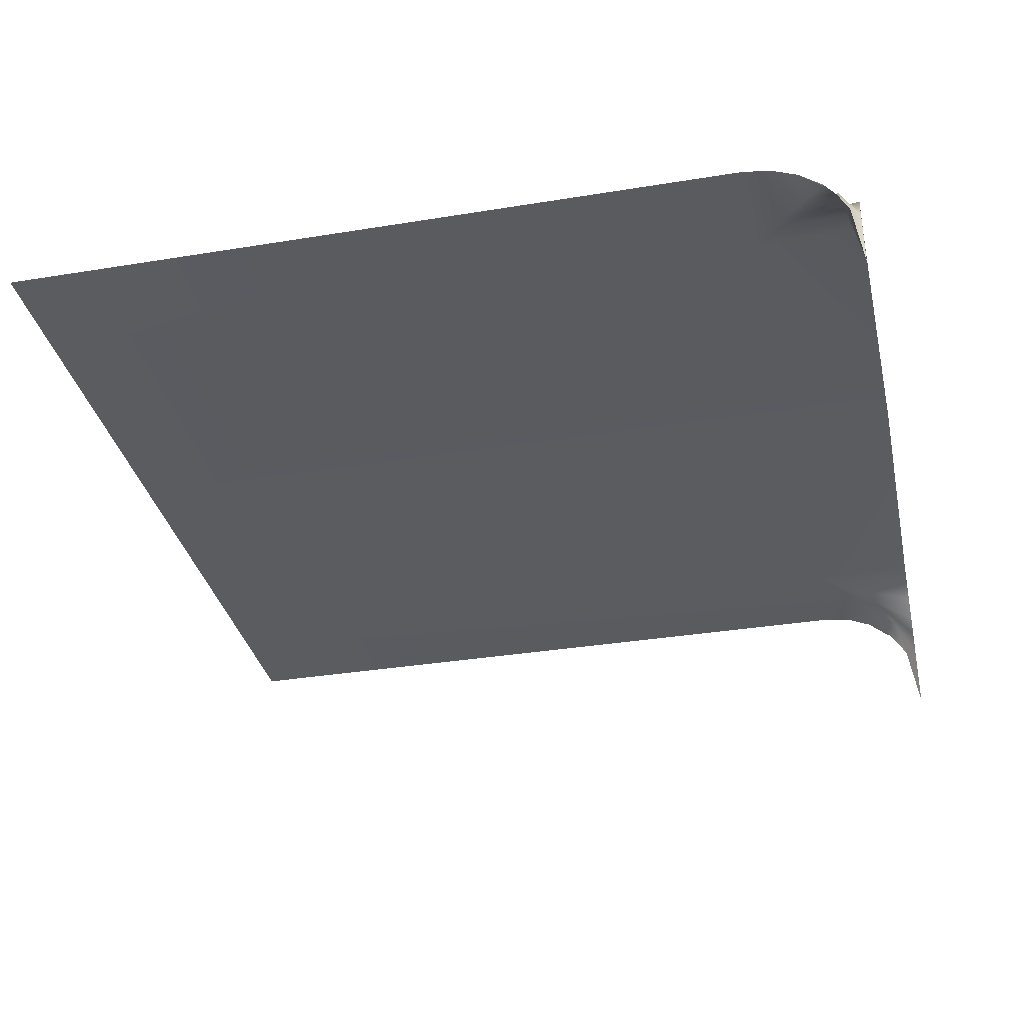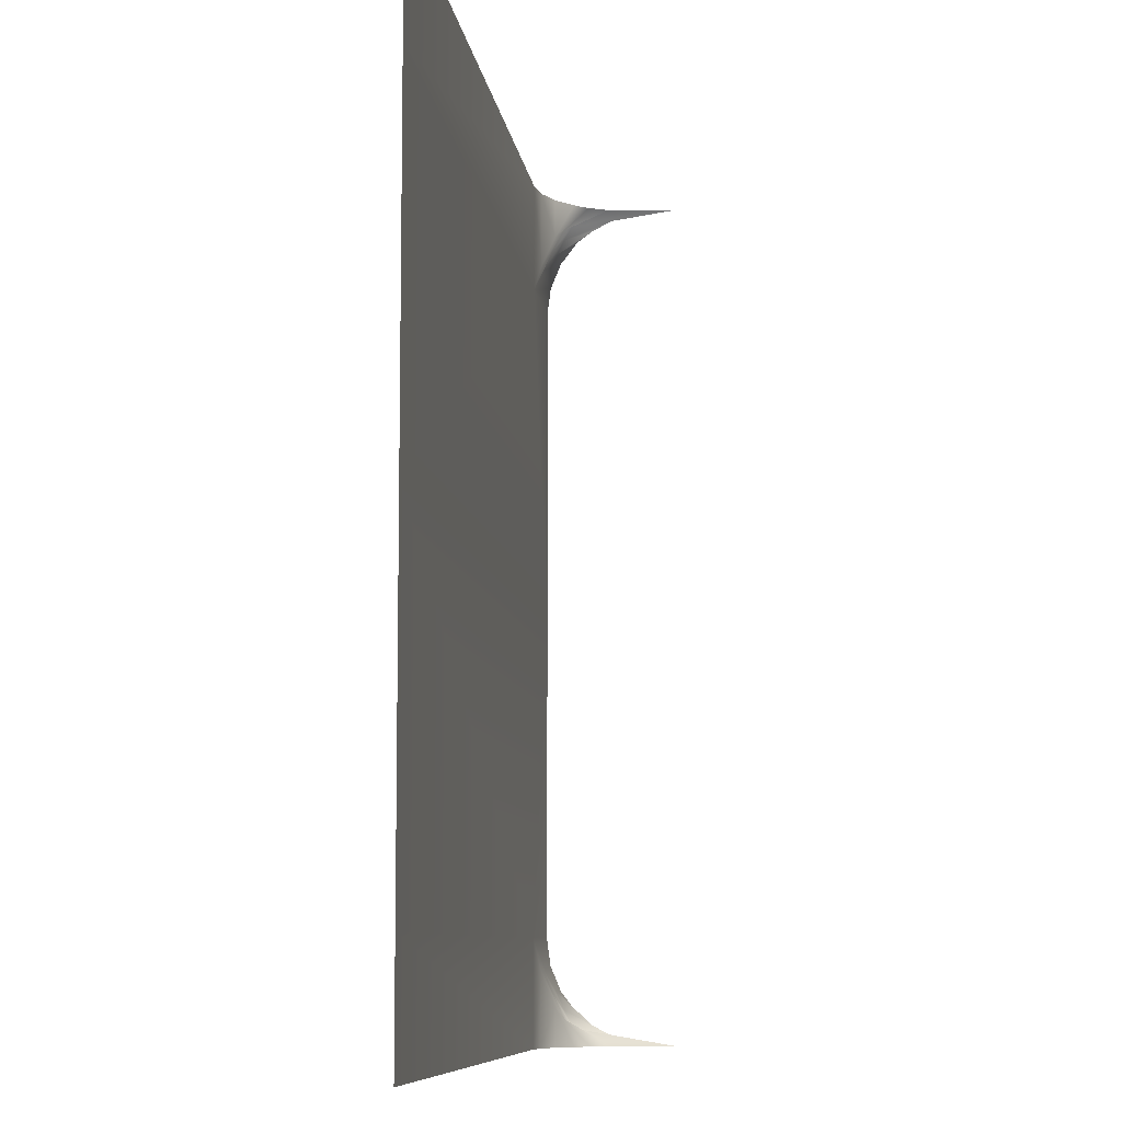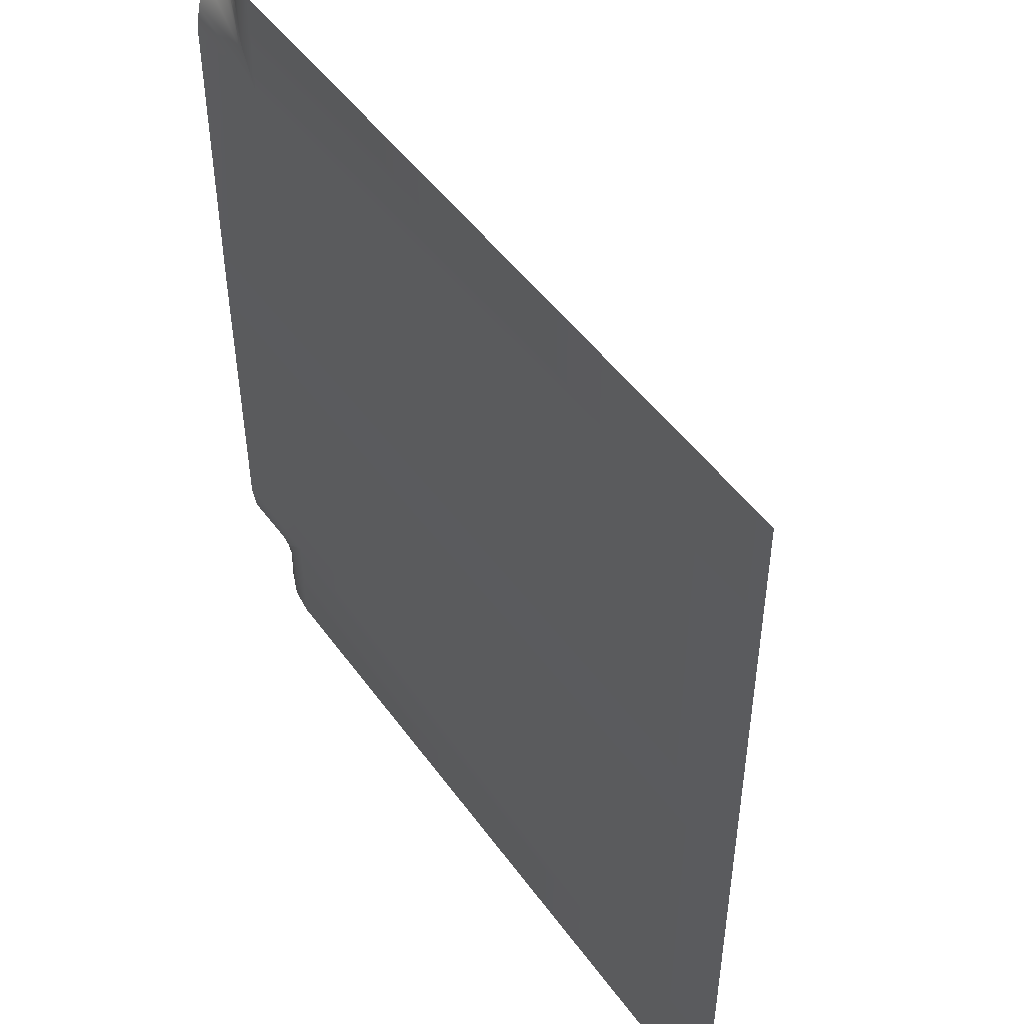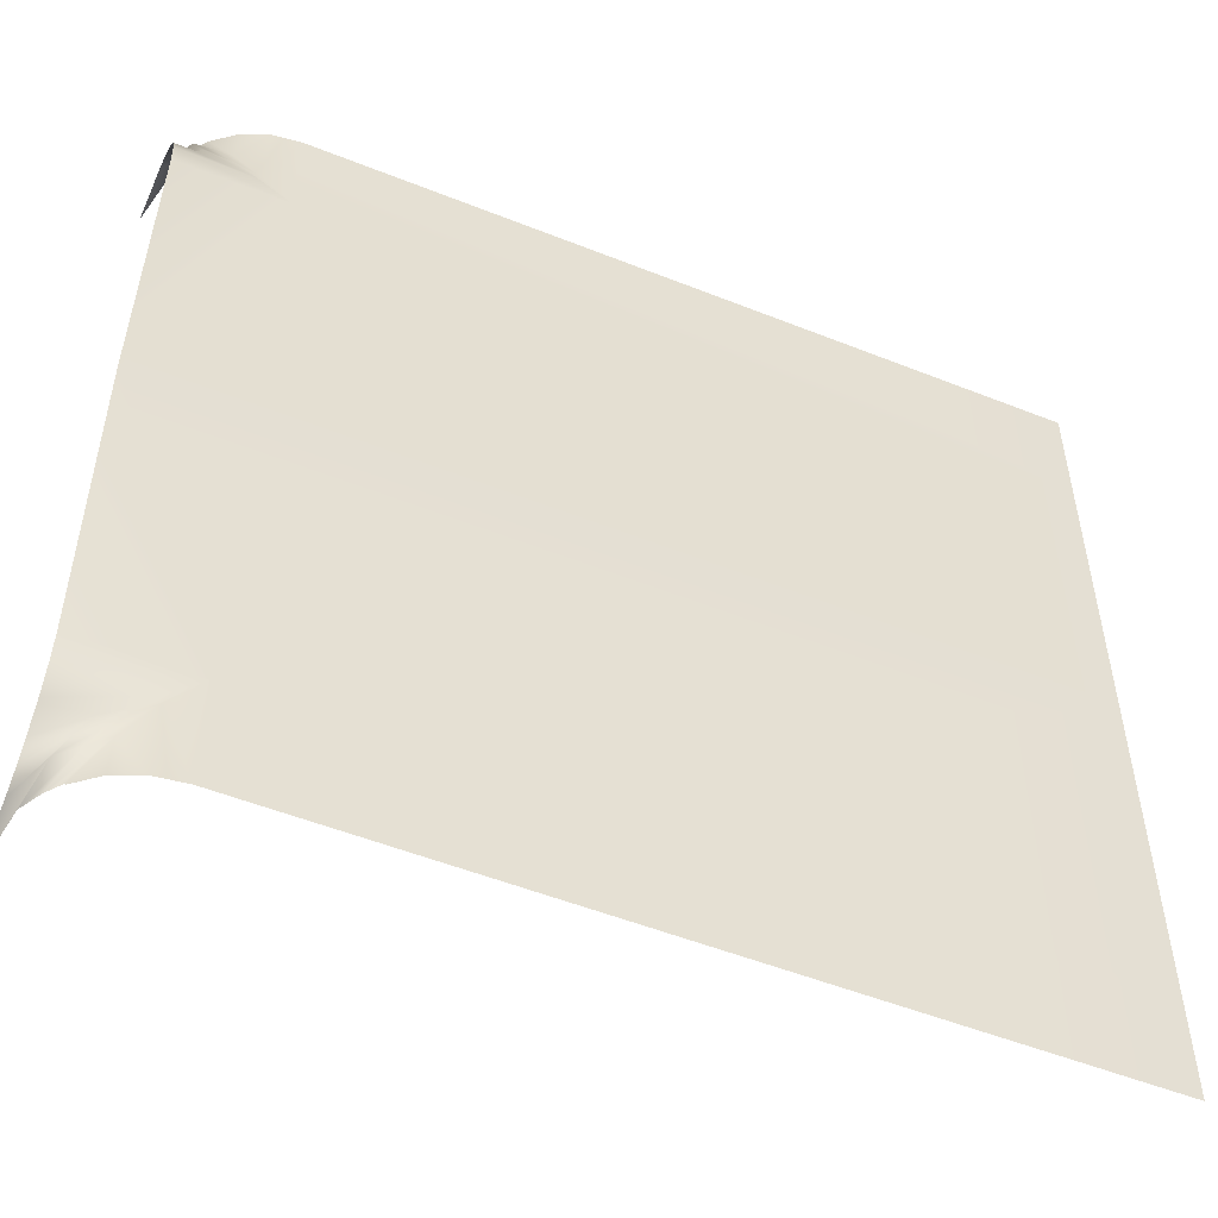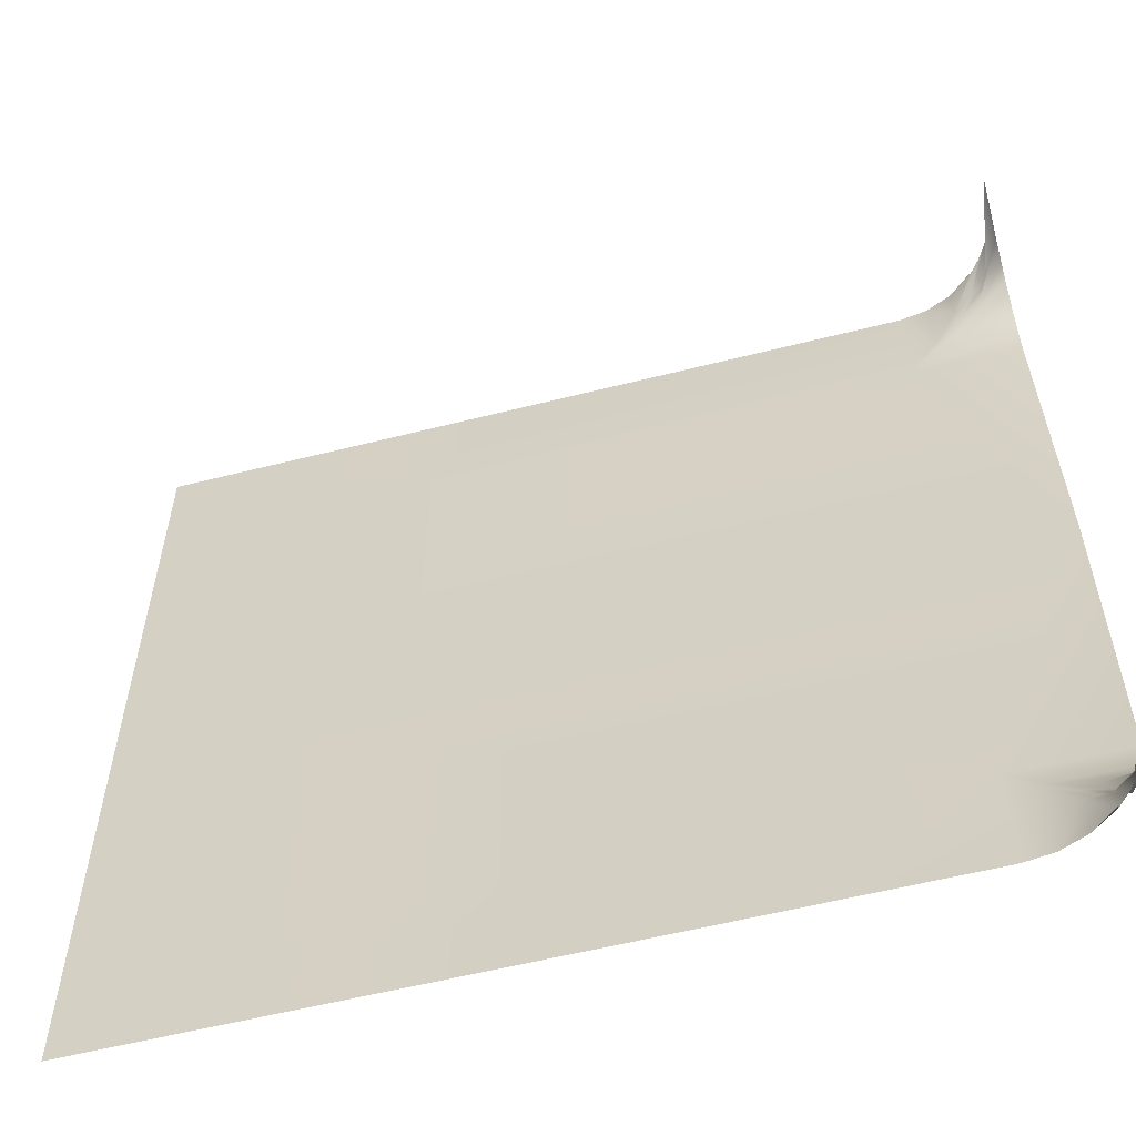
<metadata>
{"format":"obj","ext":"obj","renderer":"f3d","projection":"perspective","resolution":1024,"background":"white","views":[{"elev":-33.7,"azim":12.6,"up":"+Y"},{"elev":-8.2,"azim":-83.2,"up":"+Z"},{"elev":48.7,"azim":-124.2,"up":"+Z"},{"elev":-52.5,"azim":156.8,"up":"+Z"},{"elev":-57.8,"azim":14.7,"up":"+Z"}]}
</metadata>
<code>
o Middle_Corner_2_Cube.013
v -1 2 -0.75
v -1 2 -1
v 0.75 2 -0.75
v 1 1.695 -1
v 0.9268 1.927 -1
v 0.9529 1.893 -1
v 0.9785 1.847 -1
v 0.8235 1.991 -0.8141
v 0.9086 1.966 -0.8743
v 1 1.927 -0.9268
v 0.8141 1.991 -0.8235
v 0.8722 1.972 -0.8735
v 0.9347 1.951 -0.9163
v 1 1.892 -0.9526
v 0.8743 1.966 -0.9086
v 0.9157 1.95 -0.9355
v 0.9579 1.933 -0.958
v 1 1.843 -0.9784
v 1 2 -0.75
v 1 1.967 -0.875
v 1 1.991 -0.8147
v 0.75 2 -1
v 0.8147 1.991 -1
v 0.875 1.967 -1
v 0.9268 1.923 -1
v 0.75 2 0
v -1 2 0.75
v -1 2 0
v 1.006 2 0
v -1 2 1
v 0.75 2 0.75
v 1 1.695 1
v 0.9268 1.927 1
v 0.9529 1.893 1
v 0.9785 1.847 1
v 0.8235 1.991 0.8141
v 0.9086 1.966 0.8743
v 1 1.927 0.9268
v 0.8141 1.991 0.8235
v 0.8722 1.972 0.8735
v 0.9347 1.951 0.9163
v 1 1.892 0.9526
v 0.8743 1.966 0.9086
v 0.9157 1.95 0.9355
v 0.9579 1.933 0.958
v 1 1.843 0.9784
v 1 2 0.75
v 1 1.967 0.875
v 1 1.991 0.8147
v 0.75 2 1
v 0.8147 1.991 1
v 0.875 1.967 1
v 0.9268 1.923 1
f 3 1 28 26
f 1 3 22 2
f 3 8 12 11
f 8 9 13 12
f 9 10 14 13
f 11 12 16 15
f 12 13 17 16
f 13 14 18 17
f 15 16 6 5
f 16 17 7 6
f 17 18 4 7
f 10 9 20
f 20 9 8 21
f 21 8 3 19
f 5 25 24 15
f 15 24 23 11
f 11 23 22 3
f 3 26 29 19
f 31 26 28 27
f 27 30 50 31
f 31 39 40 36
f 36 40 41 37
f 37 41 42 38
f 39 43 44 40
f 40 44 45 41
f 41 45 46 42
f 43 33 34 44
f 44 34 35 45
f 45 35 32 46
f 38 48 37
f 48 49 36 37
f 49 47 31 36
f 33 43 52 53
f 43 39 51 52
f 39 31 50 51
f 31 47 29 26

</code>
